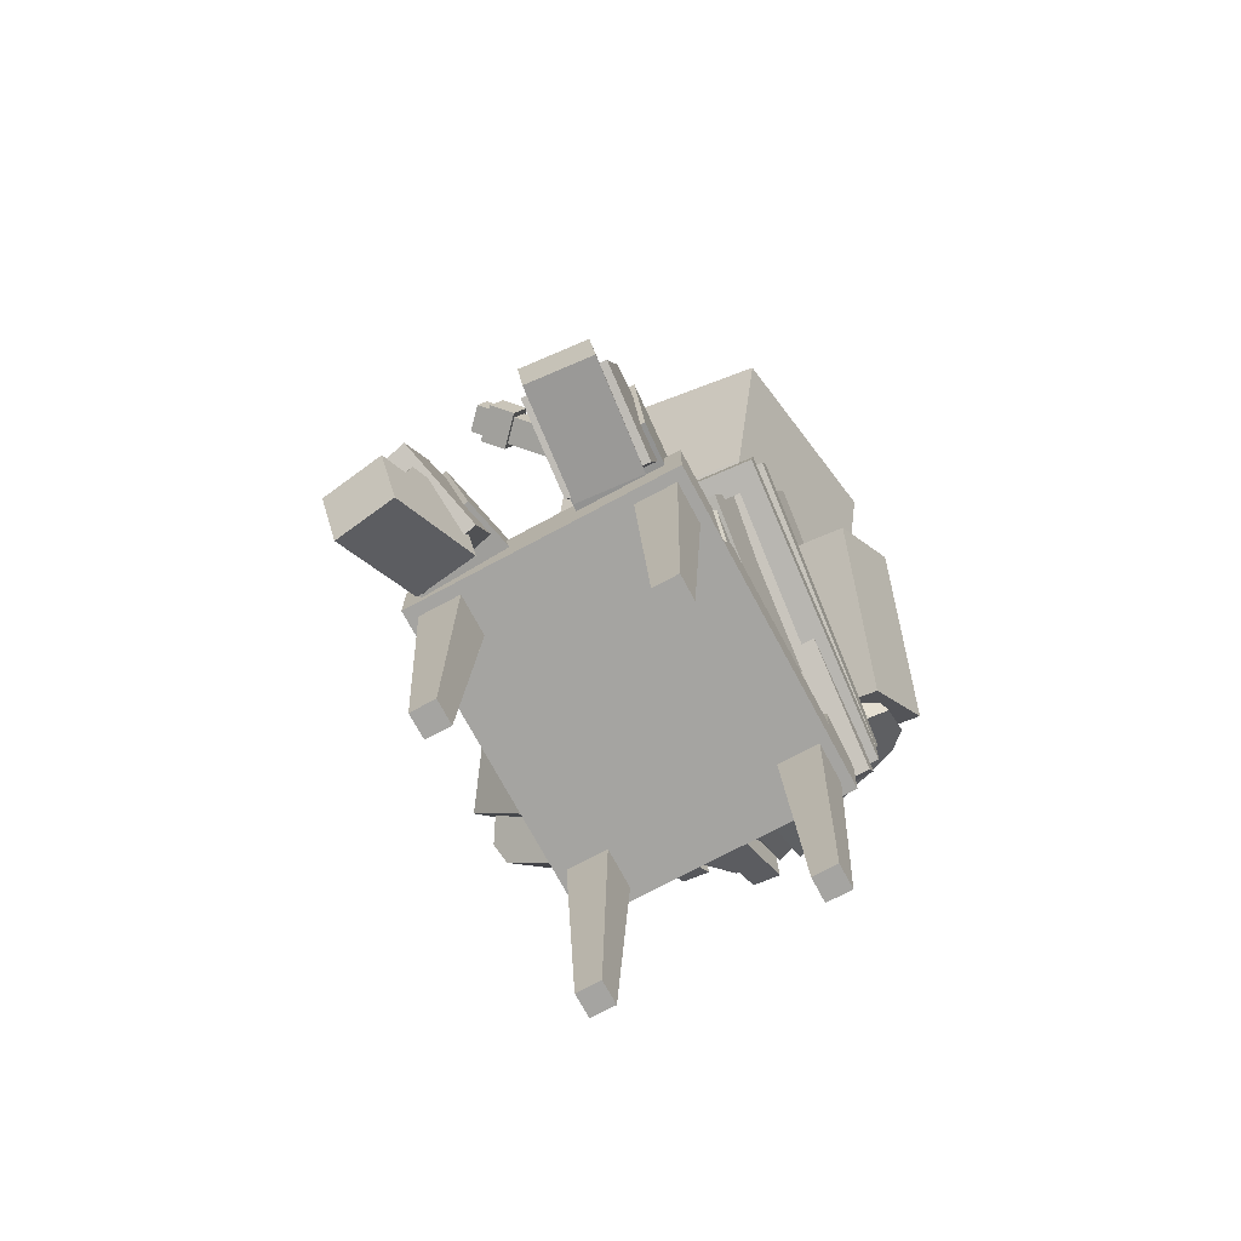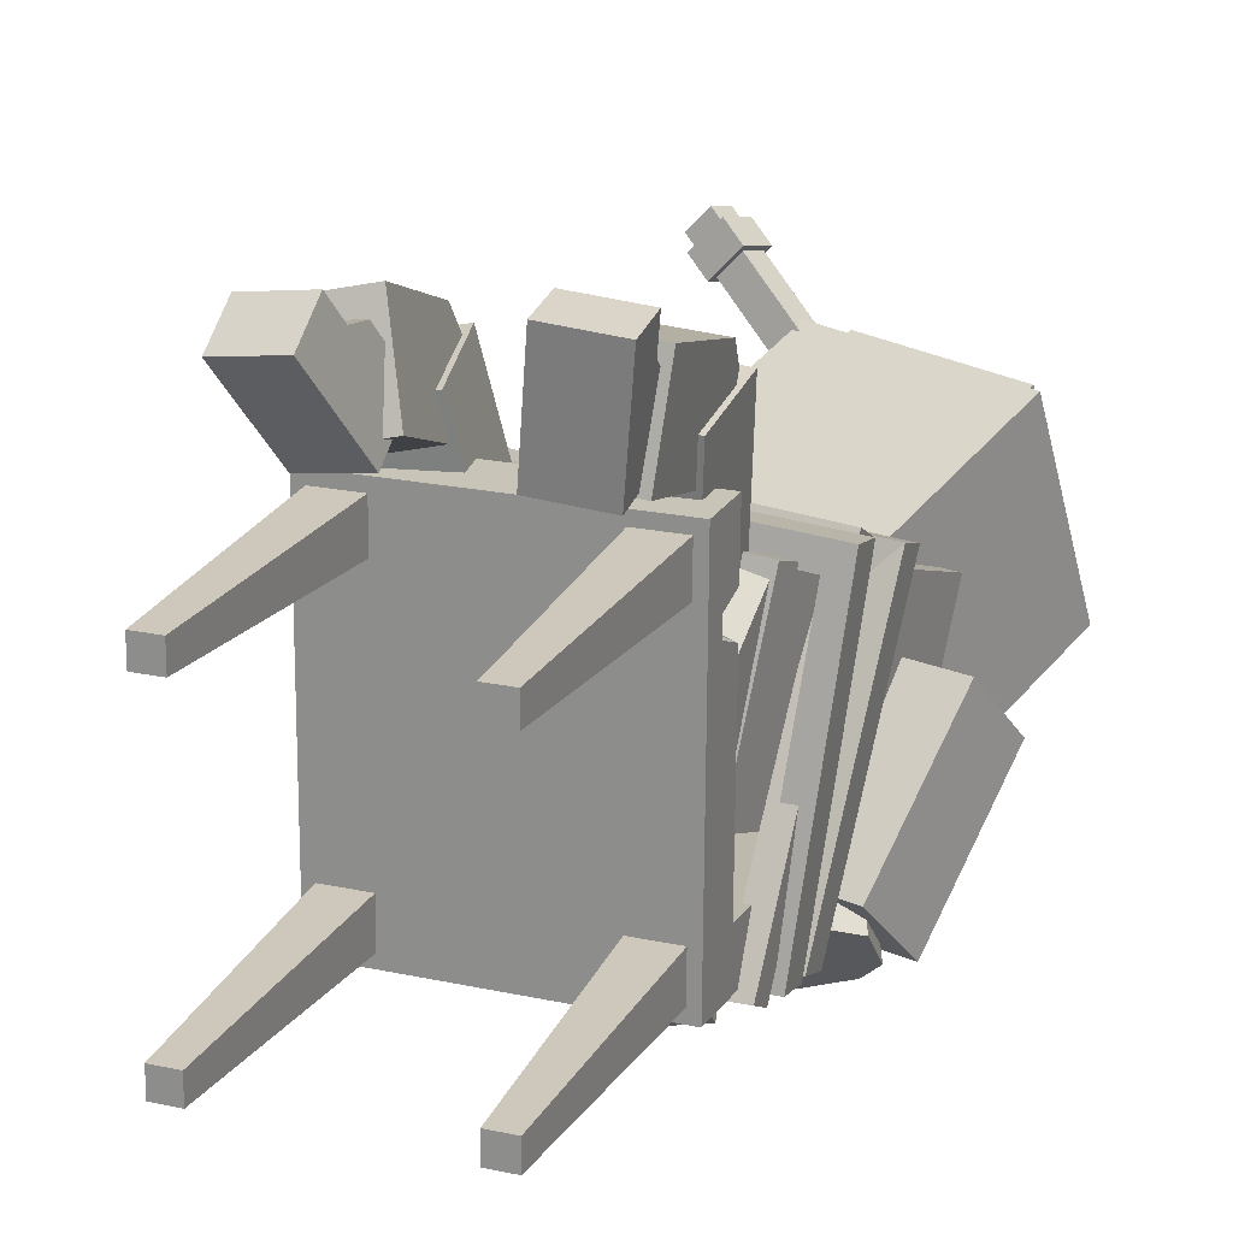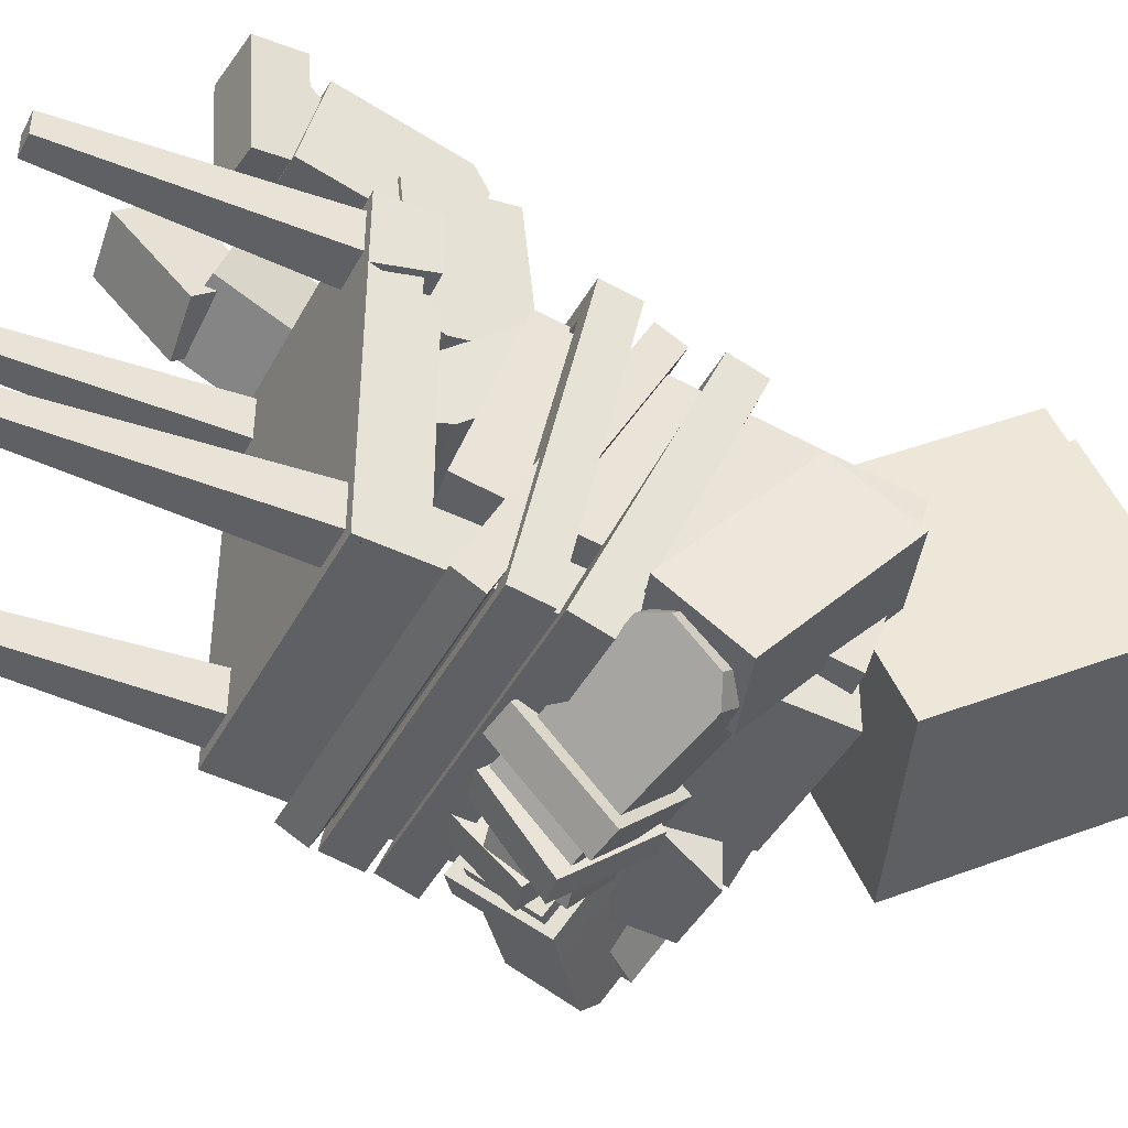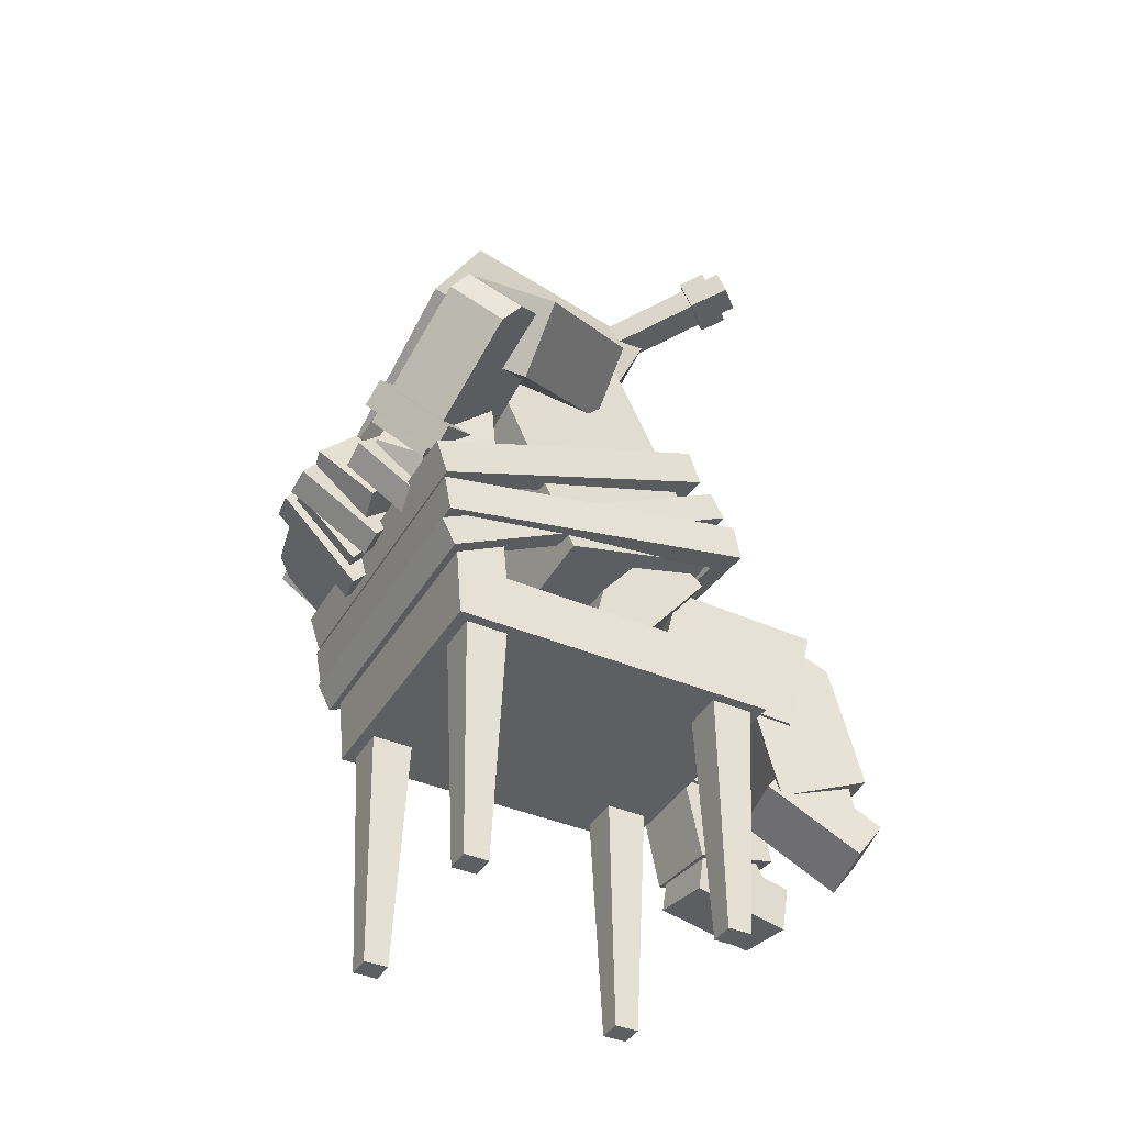
<metadata>
{"format":"obj","ext":"obj","renderer":"f3d","projection":"perspective","resolution":1024,"background":"white","views":[{"elev":-73.2,"azim":28.6,"up":"+Y"},{"elev":20.0,"azim":21.0,"up":"+Z"},{"elev":-42.4,"azim":64.1,"up":"+Z"},{"elev":-39.5,"azim":-117.6,"up":"+Y"}]}
</metadata>
<code>
v -0.262 1.477 -0.4153
v -0.3971 1.349 -0.647
v -0.1562 1.679 -0.6212
v -0.2796 1.562 -0.8328
v -0.2288 1.731 -0.6076
v -0.3522 1.614 -0.8192
v -0.3346 1.529 -0.4017
v -0.4697 1.401 -0.6334
v -0.1373 1.434 -0.4009
v -0.1968 1.223 -0.6014
v -0.08329 1.633 -0.6266
v -0.1428 1.422 -0.8271
v -0.1703 1.658 -0.6261
v -0.2298 1.447 -0.8266
v -0.2244 1.458 -0.4004
v -0.2839 1.247 -0.6009
v 0.1539 1.431 -0.4519
v 0.2227 1.221 -0.6598
v 0.1539 1.68 -0.7029
v 0.2227 1.47 -0.9108
v 0.05228 1.663 -0.7196
v 0.1211 1.453 -0.9275
v 0.05228 1.414 -0.4685
v 0.1211 1.204 -0.6764
v 0.06609 1.475 -0.5149
v 0.01796 1.238 -0.6879
v 0.09205 1.651 -0.7634
v 0.04392 1.415 -0.9364
v 0.003257 1.668 -0.7611
v -0.04487 1.431 -0.9341
v -0.0227 1.491 -0.5126
v -0.07083 1.255 -0.6856
v 0.5871 1.566 0.1982
v 0.5039 1.213 -0.6349
v 0.5871 1.676 0.1618
v 0.5039 1.323 -0.6713
v -0.4152 1.705 0.2496
v -0.4745 1.323 -0.6713
v -0.4152 1.595 0.286
v -0.4745 1.213 -0.6349
v 0.5178 1.654 0.09555
v 0.4306 1.345 -0.605
v -0.4012 1.345 -0.605
v -0.3458 1.683 0.1834
v -0.3458 1.573 0.2198
v -0.4012 1.235 -0.5687
v 0.4306 1.235 -0.5687
v 0.5178 1.544 0.1319
v 0.5381 1.414 0.2723
v 0.4776 0.9644 -0.5905
v 0.5381 1.498 0.2284
v 0.4776 1.049 -0.6343
v -0.4312 1.543 0.3144
v -0.4547 1.049 -0.6343
v -0.4312 1.459 0.3582
v -0.4547 0.9644 -0.5905
v 0.4711 1.464 0.1636
v 0.4105 1.082 -0.5695
v -0.3876 1.082 -0.5695
v -0.3642 1.509 0.2496
v -0.3642 1.425 0.2934
v -0.3876 0.9982 -0.5257
v 0.4105 0.9982 -0.5257
v 0.4711 1.38 0.2075
v 0.5831 1.252 0.2938
v 0.5039 1.077 -0.6185
v 0.5831 1.366 0.272
v 0.5039 1.191 -0.6403
v -0.4769 1.383 0.3629
v -0.4745 1.191 -0.6403
v -0.4769 1.27 0.3847
v -0.4745 1.077 -0.6185
v 0.5097 1.353 0.2035
v 0.4306 1.204 -0.5718
v -0.4012 1.204 -0.5718
v -0.4035 1.37 0.2944
v -0.4035 1.257 0.3162
v -0.4012 1.091 -0.55
v 0.4306 1.091 -0.55
v 0.5097 1.239 0.2253
v -0.403 0.9398 0.4869
v -0.4092 0.9398 -0.3996
v 0.4466 0.9398 0.4809
v 0.4404 0.9398 -0.4056
v 0.4466 0.7642 0.4809
v 0.4393 0.7642 -0.5512
v -0.4103 0.7642 -0.5452
v -0.403 0.7642 0.4869
v -0.4099 1.937 -0.494
v 0.4397 1.937 -0.5
v -0.4109 1.937 -0.6396
v 0.4387 1.937 -0.6456
v -0.3501 0 -0.4055
v -0.3507 0 -0.4825
v -0.3766 0.7642 -0.3787
v -0.3775 0.7642 -0.5089
v -0.2463 0.7642 -0.3796
v -0.2473 0.7642 -0.5098
v -0.2732 0 -0.406
v -0.2737 0 -0.483
v -0.3443 0 0.4246
v -0.3448 0 0.3476
v -0.3707 0.7642 0.4514
v -0.3716 0.7642 0.3212
v -0.2405 0.7642 0.4504
v -0.2414 0.7642 0.3202
v -0.2673 0 0.424
v -0.2678 0 0.347
v 0.3106 0 0.4199
v 0.31 0 0.343
v 0.2841 0.7642 0.4467
v 0.2832 0.7642 0.3165
v 0.4143 0.7642 0.4458
v 0.4134 0.7642 0.3156
v 0.3875 0 0.4194
v 0.387 0 0.3424
v 0.3047 0 -0.4101
v 0.3041 0 -0.4871
v 0.2783 0.7642 -0.3833
v 0.2773 0.7642 -0.5135
v 0.4085 0.7642 -0.3842
v 0.4075 0.7642 -0.5144
v 0.3817 0 -0.4107
v 0.3811 0 -0.4876
v -0.1777 1.937 -0.4956
v -0.1879 1.937 -0.6412
v -0.1074 1.387 -0.5915
v -0.02402 1.937 -0.6424
v -0.0223 1.937 -0.4967
v -0.1137 1.35 -0.4405
v 0.445 0.7642 0.2493
v 0.4445 0.9398 0.1788
v 0.4453 0.9398 0.2944
v 0.1195 0.9398 0.2608
v 0.4253 0.9035 0.2845
v 0.168 0.9035 0.258
v 0.4247 0.9035 0.1932
v 0.4251 0.7648 0.2489
v 0.1608 2.844 -0.2479
v 0.6552 2.639 -0.2749
v 0.09514 2.615 0.2881
v 0.5895 2.41 0.261
v 0.1875 2.904 -0.2188
v 0.1218 2.676 0.3171
v 0.6162 2.47 0.2901
v 0.6819 2.699 -0.2459
v -0.3649 0.7713 0.6002
v -0.428 1.072 0.6476
v -0.3605 1.147 0.2635
v -0.2974 0.846 0.2161
v -0.1016 1.192 0.3179
v -0.03847 0.8918 0.2705
v -0.169 1.118 0.702
v -0.1059 0.8171 0.6546
v -0.0783 1.125 0.2633
v -0.3372 1.08 0.2089
v -0.04675 0.9752 0.2396
v -0.3057 0.9294 0.1852
v -0.179 1.019 0.7691
v -0.1091 0.9318 0.508
v -0.07691 0.576 0.6361
v -0.1468 0.6636 0.8972
v -0.3628 0.9683 0.4918
v -0.3432 0.8928 0.4585
v -0.1287 1.007 0.5413
v -0.413 0.9805 0.7196
v -0.4038 1.02 0.645
v -0.311 0.537 0.5865
v -0.3808 0.6246 0.8476
v -0.1697 1.059 0.6946
v -0.1555 0.518 0.8508
v -0.1095 0.6587 0.6615
v -0.111 0.5391 0.5722
v -0.1758 0.3407 0.8392
v -0.1185 0.6726 0.7327
v -0.3113 0.6966 0.7037
v -0.3023 0.6827 0.6325
v -0.3038 0.5631 0.5433
v -0.3482 0.5419 0.8219
v -0.3686 0.3647 0.8103
v -0.3671 0.4842 0.8995
v -0.1743 0.4603 0.9285
v -0.3382 0.614 0.8148
v -0.1454 0.59 0.8438
v 0.4079 0.842 0.6128
v 0.4037 1.149 0.6602
v 0.3709 1.209 0.2689
v 0.3752 0.9018 0.2216
v 0.1033 1.202 0.2903
v 0.1076 0.8949 0.243
v 0.1361 1.142 0.6815
v 0.1404 0.835 0.6342
v 0.1008 1.132 0.235
v 0.3683 1.139 0.2137
v 0.1029 0.9783 0.2113
v 0.3705 0.9853 0.19
v 0.1406 1.027 0.5383
v 0.1389 0.9541 0.4954
v 0.1597 1.02 0.771
v 0.1528 1.066 0.7001
v 0.3821 1.033 0.5186
v 0.3805 0.9601 0.4757
v 0.4013 1.026 0.7514
v 0.3943 1.072 0.6804
v 0.1553 0.585 0.5822
v 0.3968 0.591 0.5626
v 0.4176 0.6568 0.8382
v 0.176 0.6508 0.8579
v -0.4493 1.115 -0.1968
v -0.3938 1.283 0.3242
v -0.2736 2.201 0.01469
v -0.3291 2.033 -0.5063
v 0.5723 2.074 -0.03424
v 0.5169 1.905 -0.5553
v 0.4521 1.156 0.2753
v 0.3966 0.9872 -0.2457
v 0.464 1.807 -0.137
v 0.5286 2.008 -0.3419
v 0.407 1.645 -0.7359
v 0.3424 1.444 -0.531
v 0.6986 1.73 -0.1385
v 0.7632 1.931 -0.3434
v 0.5769 1.367 -0.5325
v 0.6415 1.568 -0.7374
v 0.5013 1.68 -0.5894
v 0.4436 1.705 -0.6441
v 0.4435 1.514 -0.4477
v 0.5012 1.568 -0.4741
v 0.5756 1.528 -0.7366
v 0.518 1.553 -0.7914
v 0.5178 1.362 -0.595
v 0.5756 1.416 -0.6213
v -0.01252 1.59 -0.7562
v 0.06183 1.438 -0.9035
v 0.06167 1.247 -0.7071
v -0.01267 1.399 -0.5598
v 0.096 1.538 -0.7068
v 0.05954 1.583 -0.7512
v -0.01206 1.419 -0.591
v 0.05397 1.441 -0.6128
v 0.09647 1.422 -0.8256
v 0.06001 1.467 -0.87
v -0.0116 1.303 -0.7098
v 0.05444 1.325 -0.7316
v -0.08286 1.614 -0.7825
v -0.08239 1.498 -0.9013
v -0.154 1.334 -0.7412
v -0.1545 1.45 -0.6224
v -0.3064 1.83 -0.03661
v -0.1577 1.986 -0.2367
v -0.4451 1.745 -0.6381
v -0.5938 1.589 -0.438
v -0.4758 2.01 -0.02292
v -0.3271 2.165 -0.223
v -0.7632 1.768 -0.4243
v -0.6145 1.924 -0.6244
v -0.7253 1.653 -0.5827
v -0.5953 1.773 -0.3735
v -0.2104 1.491 -0.4505
v -0.3404 1.37 -0.6596
v -0.6708 1.784 -0.407
v -0.5867 1.937 -0.5473
v -0.5111 1.926 -0.5138
v -0.1262 1.644 -0.5908
v -0.6411 1.806 -0.7229
v -0.2563 1.523 -0.7999
v -0.663 1.866 -0.67
v -0.7472 1.713 -0.5297
v -0.1296 1.618 -0.5941
v -0.2282 1.486 -0.7688
v -0.1187 1.386 -0.7545
v -0.02007 1.518 -0.5799
v -0.2472 1.549 -0.7378
v -0.3431 1.462 -0.6173
v -0.324 1.398 -0.6483
v -0.2254 1.531 -0.4736
v -0.2852 1.54 -0.5148
v -0.2145 1.298 -0.634
v -0.1159 1.431 -0.4594
v -0.1894 1.627 -0.6353
v -0.1612 2.318 -0.5701
v -0.2389 2.047 0.06446
v 0.01785 2.628 0.344
v 0.09564 2.899 -0.2905
v 0.6582 2.362 0.309
v 0.7359 2.633 -0.3256
v 0.4014 1.781 0.02944
v 0.4792 2.052 -0.6051
v -0.3865 0.8334 0.007567
v -0.3425 1.228 0.3204
v -0.3447 1.306 0.2219
v -0.3886 0.9118 -0.09088
v 0.3946 0.8666 -0.1439
v 0.4386 1.261 0.1689
v 0.4407 1.182 0.2673
v 0.3968 0.7882 -0.04549
v 0.4047 1 -0.1098
v -0.3786 1.045 -0.05673
v 0.4266 1.197 0.04663
v -0.3566 1.242 0.09969
v 0.2031 0.599 0.8393
v 0.1751 0.6277 0.6023
v 0.1845 0.48 0.5833
v 0.224 0.4395 0.9175
v 0.1775 0.6749 0.658
v 0.3722 0.69 0.6368
v 0.3698 0.6428 0.5811
v 0.3978 0.6141 0.8181
v 0.3886 0.6732 0.7759
v 0.3792 0.4951 0.5621
v 0.4187 0.4547 0.8963
v 0.4093 0.6023 0.9152
v 0.2146 0.5872 0.9364
v 0.1939 0.658 0.7971
v 0.3309 2.589 0.3057
v 0.3099 2.526 0.2763
v 0.1483 2.768 0.1008
v 0.1241 2.716 0.05197
v 0.1855 2.514 0.1738
v 0.1202 2.515 0.1041
v 0.2076 2.605 0.1545
v 0.1422 2.606 0.08481
v -0.2194 2.795 0.5583
v -0.2848 2.796 0.4887
v -0.2415 2.704 0.5776
v -0.3069 2.705 0.508
v -0.1234 2.752 0.4675
v -0.1888 2.753 0.3979
v -0.2109 2.662 0.4172
v -0.1455 2.661 0.4868
v -0.2733 2.69 0.4763
v -0.2513 2.781 0.457
v -0.1859 2.78 0.5266
v -0.208 2.689 0.5459
v -0.2358 2.778 0.5489
v -0.2767 2.779 0.5053
v -0.2905 2.722 0.5174
v -0.2496 2.721 0.561
v -0.1076 2.768 0.4766
v -0.1966 2.77 0.3818
v -0.2591 2.798 0.4409
v -0.1701 2.796 0.5357
v -0.2001 2.672 0.562
v -0.2891 2.674 0.4672
v -0.2267 2.646 0.4081
v -0.1377 2.645 0.5029
v -0.02336 2.607 0.3713
v -0.001302 2.698 0.352
v -0.03691 2.686 0.2542
v -0.05897 2.595 0.2735
f 1 2 4 3
f 3 4 6 5
f 5 6 8 7
f 7 8 2 1
f 2 8 6 4
f 7 1 3 5
f 9 10 12 11
f 11 12 14 13
f 13 14 16 15
f 15 16 10 9
f 10 16 14 12
f 15 9 11 13
f 17 18 20 19
f 19 20 22 21
f 21 22 24 23
f 23 24 18 17
f 18 24 22 20
f 23 17 19 21
f 25 26 28 27
f 27 28 30 29
f 29 30 32 31
f 31 32 26 25
f 26 32 30 28
f 31 25 27 29
f 33 34 36 35
f 37 38 40 39
f 34 40 38 36
f 39 33 35 37
f 35 36 42 41
f 36 38 43 42
f 38 37 44 43
f 37 35 41 44
f 39 40 46 45
f 40 34 47 46
f 34 33 48 47
f 33 39 45 48
f 43 44 45 46
f 44 41 48 45
f 43 46 47 42
f 42 47 48 41
f 49 50 52 51
f 53 54 56 55
f 50 56 54 52
f 55 49 51 53
f 51 52 58 57
f 52 54 59 58
f 54 53 60 59
f 53 51 57 60
f 55 56 62 61
f 56 50 63 62
f 50 49 64 63
f 49 55 61 64
f 59 60 61 62
f 60 57 64 61
f 59 62 63 58
f 58 63 64 57
f 65 66 68 67
f 69 70 72 71
f 66 72 70 68
f 71 65 67 69
f 67 68 74 73
f 68 70 75 74
f 70 69 76 75
f 69 67 73 76
f 71 72 78 77
f 72 66 79 78
f 66 65 80 79
f 65 71 77 80
f 75 76 77 78
f 76 73 80 77
f 75 78 79 74
f 74 79 80 73
f 135 137 136
f 85 88 87 86 131
f 131 86 84 132
f 82 87 88 81
f 81 88 85 83
f 86 92 90 84
f 89 91 87 82
f 93 95 96 94
f 95 97 98 96
f 97 99 100 98
f 99 93 94 100
f 94 96 98 100
f 99 97 95 93
f 101 103 104 102
f 103 105 106 104
f 105 107 108 106
f 107 101 102 108
f 102 104 106 108
f 107 105 103 101
f 109 111 112 110
f 111 113 114 112
f 113 115 116 114
f 115 109 110 116
f 110 112 114 116
f 115 113 111 109
f 117 119 120 118
f 119 121 122 120
f 121 123 124 122
f 123 117 118 124
f 118 120 122 124
f 123 121 119 117
f 126 91 89 125
f 86 87 91 126 127 128 92
f 90 92 128 129
f 130 125 89 82 84 90 129
f 126 125 130 127
f 127 130 129 128
f 138 137 135
f 83 85 131 133
f 81 83 133 134 132 84 82
f 133 135 136 134
f 134 136 137 132
f 131 138 135 133
f 132 137 138 131
f 144 317 318 141
f 145 315 316 142
f 146 145 142 140
f 139 143 146 140
f 144 315 145 146 143 317
f 147 148 149 150
f 156 149 151 155
f 152 151 153 154
f 153 148 147 154
f 151 149 148 153
f 147 150 152 154
f 158 156 155 157
f 150 158 157 152
f 150 149 156 158
f 157 155 151 152
f 159 162 161 160
f 163 165 160 164
f 166 167 163 164
f 168 161 162 169
f 162 159 166 169
f 164 160 161 168
f 166 159 170 167
f 167 170 165 163
f 168 169 166 164
f 165 170 159 160
f 171 174 173 172
f 172 177 176 175
f 178 180 179 177
f 173 174 180 178
f 174 182 181 180
f 178 177 172 173
f 183 179 171 184
f 183 184 175 176
f 180 181 179
f 179 181 182 171
f 171 182 174
f 179 183 176 177
f 175 184 171 172
f 185 188 187 186
f 194 193 189 187
f 190 192 191 189
f 191 192 185 186
f 189 191 186 187
f 185 192 190 188
f 196 195 193 194
f 188 190 195 196
f 188 196 194 187
f 195 190 189 193
f 197 198 199 200
f 198 197 201 202
f 203 202 201 204
f 205 206 207 208
f 208 207 203 199
f 206 205 198 202
f 204 200 199 203
f 204 201 197 200
f 206 202 203 207
f 199 198 205 208
f 211 212 209 210
f 212 211 213 214
f 214 213 215 216
f 210 209 216 215
f 215 213 211 210
f 212 214 216 209
f 217 218 219 220
f 221 222 218 217
f 222 221 223 224
f 224 223 220 219
f 223 221 217 220
f 218 222 224 219
f 225 226 227 228
f 226 225 229 230
f 231 230 229 232
f 233 234 235 236
f 236 235 231 227
f 234 233 226 230
f 232 228 227 231
f 232 229 225 228
f 234 230 231 235
f 227 226 233 236
f 237 238 239 240
f 238 237 241 242
f 243 242 241 244
f 245 246 247 248
f 248 247 243 239
f 246 245 238 242
f 244 240 239 243
f 244 241 237 240
f 246 242 243 247
f 239 238 245 248
f 249 252 251 250
f 250 254 253 249
f 254 256 255 253
f 256 251 252 255
f 255 252 249 253
f 250 251 256 254
f 257 260 259 258
f 258 263 262 261
f 264 266 265 263
f 259 260 266 264
f 260 257 265 266
f 264 263 258 259
f 267 265 257 268
f 267 268 261 262
f 265 267 262 263
f 261 268 257 258
f 269 272 271 270
f 270 275 274 273
f 276 277 274 275
f 271 272 279 278
f 272 269 276 279
f 278 275 270 271
f 277 276 269 280
f 277 280 273 274
f 278 279 276 275
f 273 280 269 270
f 281 282 283 284
f 284 283 285 286
f 286 285 287 288
f 282 281 288 287
f 285 283 282 287
f 281 284 286 288
f 300 298 292 289 290 291
f 295 296 293 297 299 294
f 289 296 295 290
f 294 291 290 295
f 289 292 293 296
f 292 298 297 293
f 299 297 298 300
f 299 300 291 294
f 301 302 303 304
f 302 305 306 307
f 308 307 306 309
f 303 310 311 304
f 304 311 312 313
f 310 303 302 307
f 309 314 301 308
f 309 306 305 314
f 311 308 312
f 308 301 313 312
f 301 304 313
f 310 307 308 311
f 305 302 301 314
f 316 315 144 141
f 318 317 143 139
f 319 320 322 321
f 339 340 341 342
f 335 336 337 338
f 343 344 345 346
f 340 345 344 341
f 342 343 346 339
f 348 349 328 327
f 349 350 329 328
f 330 329 350 347
f 327 330 347 348
f 332 331 326 324
f 333 332 324 323
f 325 334 333 323
f 325 326 331 334
f 323 324 336 335
f 324 326 337 336
f 326 325 338 337
f 325 323 335 338
f 327 328 340 339
f 332 333 342 341
f 334 331 344 343
f 329 330 346 345
f 328 329 345 340
f 331 332 341 344
f 333 334 343 342
f 330 327 339 346
f 348 347 319 321
f 321 322 349 348
f 320 350 349 322
f 347 350 320 319

</code>
